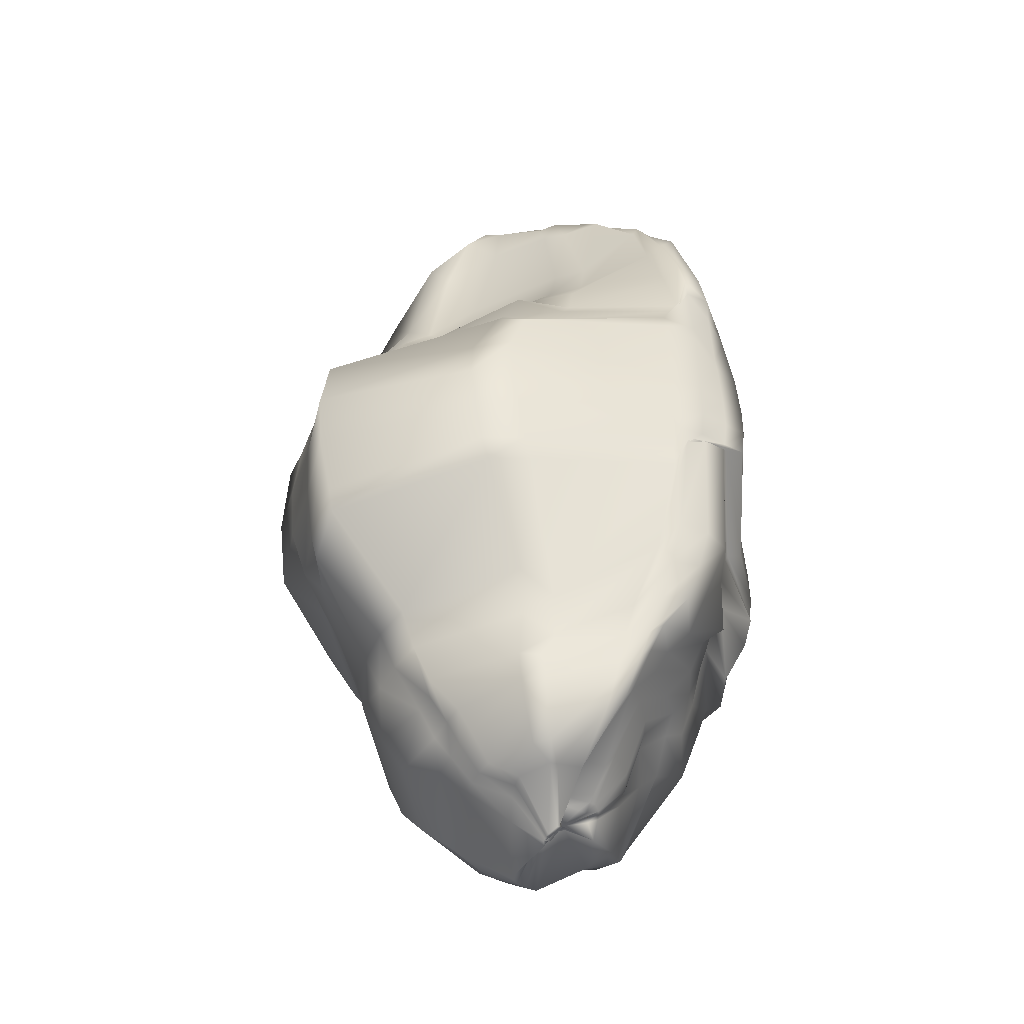
<metadata>
{"format":"obj","ext":"obj","renderer":"f3d","projection":"perspective","resolution":1024,"background":"white","views":[{"elev":-25.6,"azim":-146.9,"up":"+Y"}]}
</metadata>
<code>
g default
v -0.8039 -5.013 -1.758
v -0.8709 -4.977 -1.807
v -1.04 -4.896 -1.838
v -0.9761 -4.493 -1.74
v -1.269 -4.559 -1.496
v -1.283 -4.619 -1.316
v -1.205 -4.613 -1.208
v -1.123 -4.91 -1.176
v -0.663 -4.842 -1.49
v -0.6336 -4.857 -1.568
v -0.04631 -4.418 -2.193
v -0.3542 -4.293 -2.436
v -1.157 -4.112 -2.528
v -1.896 -3.702 -2.112
v -1.987 -3.377 -1.68
v -1.678 -3.455 -0.8528
v -1.407 -3.658 -0.5316
v -0.7852 -4.78 -0.03408
v 0.5671 -4.966 -1.081
v 0.4096 -5.062 -0.6175
v 1.272 -4.401 -1.301
v 1.062 -3.622 -2.423
v 0.157 -3.354 -2.71
v -1.111 -3.079 -2.751
v -2.056 -2.788 -1.938
v -2.675 -2.331 -1.528
v -2.143 -2.318 -0.1873
v -1.521 -2.754 0.6481
v -0.3725 -4.069 1.038
v 1.161 -4.31 -0.01384
v 1.541 -4.228 -0.9523
v 1.387 -3.133 -2.391
v 0.6023 -2.922 -2.826
v -1.133 -2.575 -2.706
v -2.15 -2.421 -1.882
v -2.782 -1.896 -1.414
v -2.183 -1.976 0.3177
v -1.702 -1.988 0.717
v -0.2894 -3.711 1.283
v 1.415 -3.882 0.2152
v 1.866 -3.765 -0.7911
v 1.578 -2.73 -2.279
v 0.815 -2.458 -2.848
v -1.067 -1.979 -2.681
v -2.455 -1.703 -1.789
v -2.779 -1.365 -1.151
v -2.176 -1.309 0.3294
v -1.73 -2.256 1.213
v -0.1901 -3.131 1.579
v 2.07 -3.312 -0.5739
v 1.642 -3.267 0.5147
v 1.895 -2.042 -2.321
v 1.384 -1.525 -3.421
v -0.8732 -0.6375 -3.048
v -2.507 -0.4707 -1.425
v -2.619 0.08078 -0.7878
v -2.086 -0.8803 0.6486
v -1.815 -1.671 1.634
v -0.03085 -2.281 2.072
v 2.434 -2.531 0.825
v 2.768 -2.329 -0.2823
v 2.072 -1.747 -2.331
v 1.489 -1.208 -3.401
v -0.8239 -0.3715 -3.125
v -2.49 -0.2719 -1.382
v -2.618 0.09922 -0.6867
v -2.092 -0.7829 0.7168
v -1.755 -1.586 1.715
v 0.02577 -2.13 2.146
v 2.383 -2.31 0.8032
v 2.935 -2.089 -0.2222
v 2.654 -1.203 -2.483
v 1.664 -0.5259 -3.301
v -0.7385 0.1218 -3.096
v -2.462 0.1128 -1.307
v -2.731 0.1334 -0.4866
v -2.191 -0.7416 0.8999
v -1.675 -1.193 1.817
v 0.1066 -1.785 2.28
v 2.669 -1.98 0.8524
v 3.086 -0.9342 0.1185
v 2.899 -0.284 -2.299
v 1.815 0.1652 -3.145
v -0.6248 0.6307 -3.072
v -2.403 0.5255 -1.208
v -2.701 0.4711 -0.3699
v -2.16 -0.4519 0.9829
v -1.593 -0.7495 1.819
v 0.1739 -1.414 2.398
v 2.837 -1.503 0.9916
v 3.271 -0.5636 0.2329
v 3.021 0.6472 -2.018
v 1.902 0.8049 -2.887
v -0.4552 1.144 -2.78
v -2.313 0.9821 -1.088
v -2.626 0.8642 -0.262
v -2.051 -0.02831 0.9227
v -1.499 -0.2787 1.88
v 0.2521 -0.9256 2.537
v 3.032 -0.8451 1.214
v 3.774 -0.8954 0.3179
v 2.824 1.608 -1.537
v 1.723 1.38 -2.086
v -0.5023 1.782 -2.292
v -2.087 1.91 -0.813
v -2.472 1.481 -0.07916
v -1.816 0.6043 1.244
v -1.306 0.5922 1.931
v 0.6405 0.08926 2.851
v 3.022 0.08781 1.633
v 3.678 0.3534 0.7026
v 2.832 1.778 -1.445
v 1.739 1.597 -1.995
v -0.516 1.884 -2.163
v -2.051 2.085 -0.7159
v -2.411 1.673 -0.02165
v -1.802 0.8108 1.399
v -1.265 0.8304 1.989
v 0.669 0.2966 2.873
v 2.97 0.3201 1.676
v 3.648 0.7057 0.7485
v 2.664 1.906 -1.141
v 1.74 2.097 -1.641
v -0.4288 2.401 -1.697
v -2.112 2.303 -0.4441
v -2.275 2.398 0.1163
v -1.75 1.984 1.425
v -0.8989 1.786 2.253
v 0.7708 1.06 2.947
v 2.694 1.249 1.743
v 3.453 1.41 0.5621
v 2.689 2.029 -1.104
v 1.763 2.287 -1.481
v -0.4275 2.421 -1.5
v -2.063 2.451 -0.3379
v -2.255 2.7 0.1377
v -1.646 1.955 1.264
v -0.6788 1.797 2.301
v 0.8191 1.228 2.972
v 2.7 1.462 1.772
v 3.447 1.647 0.5937
v 2.677 2.454 -0.915
v 1.764 2.669 -1.208
v -0.3437 2.706 -1.137
v -1.806 2.998 -0.2077
v -2.114 3.102 0.1965
v -1.506 2.089 1.227
v -0.5992 1.891 2.479
v 0.9057 1.468 2.953
v 2.719 1.95 1.786
v 3.383 2.228 0.7463
v 2.351 4.377 0.0385
v 1.741 4.232 -0.1896
v 0.01765 3.765 -0.03139
v -1.039 4.308 0.3312
v -1.068 4.508 0.7774
v -0.5865 3.67 1.91
v -0.04009 2.672 2.29
v 1.108 3.362 2.703
v 2.37 3.317 1.515
v 2.748 3.273 0.8781
v 1.584 5.146 1.133
v 1.369 5.394 1.047
v 0.9061 5.445 0.9851
v 0.762 5.393 1.423
v 0.3247 5.379 1.352
v 0.8649 5.063 1.707
v 1.603 4.771 1.347
v -0.5 -4.787 -1.982
v -0.836 -4.991 -1.785
v -0.6862 -4.438 -2.184
v -0.9101 -4.959 -1.824
v -1.154 -4.243 -2.157
v -1.059 -4.869 -1.812
v -1.438 -4.285 -1.931
v -1.025 -4.484 -1.681
v -1.525 -4.195 -1.576
v -1.312 -4.576 -1.433
v -1.559 -4.17 -1.13
v -1.26 -4.644 -1.272
v -1.38 -4.378 -0.973
v -1.171 -4.657 -1.152
v -1.051 -4.901 -0.7082
v -0.8079 -4.763 -1.304
v -0.2412 -5.343 -1.042
v -0.6427 -4.832 -1.533
v -0.2132 -5.34 -1.415
v -0.737 -5.024 -1.638
v -0.594 -4.54 -2.104
v -0.8036 -4.376 -2.276
v -1.218 -4.252 -2.11
v -1.445 -4.19 -1.871
v -1.612 -4.04 -1.473
v -1.468 -4.32 -1.014
v -1.276 -4.415 -0.8045
v -0.7459 -5.063 -0.7005
v -0.2443 -5.357 -1.281
v -0.2429 -5.306 -1.568
v -0.1871 -4.354 -2.328
v -2.057 -3.547 -1.96
v -1.59 -3.557 -0.7262
v -0.6801 -4.893 -0.1407
v -0.5418 -4.236 -2.511
v -1.346 -4.075 -2.437
v -1.927 -3.408 -1.406
v -1.248 -4.03 -0.2737
v 0.5124 -5.02 -0.8433
v 0.5298 -4.888 -1.341
v 0.819 -4.695 -1.377
v 0.3057 -4.142 -2.278
v -0.159 -3.942 -2.555
v 0.05449 -4.022 -2.424
v -0.3909 -3.871 -2.649
v -1.151 -3.719 -2.67
v -1.384 -3.657 -2.57
v -1.945 -3.333 -1.996
v -2.26 -2.955 -1.709
v -2.242 -3.102 -1.924
v -2.104 -3.064 -1.336
v -1.88 -3.111 -0.6801
v -1.557 -3.399 -0.1405
v -1.801 -3.218 -0.374
v -1.281 -3.805 0.09084
v -0.5203 -4.666 0.4724
v -0.2372 -4.741 0.387
v 0.7538 -4.782 -0.3898
v 0.9161 -4.701 -1.003
v 0.7595 -4.912 -0.7536
v 0.7588 -4.038 -2.384
v -0.02865 -3.672 -2.619
v 0.2311 -3.781 -2.499
v -0.2605 -3.588 -2.74
v -1.135 -3.423 -2.736
v -1.382 -3.386 -2.604
v -1.993 -3.066 -1.956
v -2.276 -2.743 -1.753
v -2.396 -2.635 -1.63
v -2.239 -2.815 -1.257
v -2.093 -2.756 -0.434
v -1.894 -2.921 -0.1211
v -1.598 -3.284 0.2021
v -1.407 -3.709 0.5257
v -0.4479 -4.455 0.757
v -0.0582 -4.473 0.6819
v 0.9849 -4.533 -0.2164
v 1.155 -4.546 -1.023
v 1.032 -4.643 -0.626
v 0.3595 -3.449 -2.631
v 0.02057 -3.233 -2.926
v -1.316 -3.065 -2.489
v -2.437 -2.303 -1.682
v -2.473 -2.596 -1.146
v -1.891 -2.557 0.1543
v -1.361 -2.977 1.08
v 0.06309 -4.182 0.9272
v 1.338 -4.281 -0.4586
v 1.681 -4.093 -1.128
v 0.9609 -3.045 -2.619
v 0.2174 -2.801 -2.976
v -1.322 -2.729 -2.295
v -2.534 -1.848 -1.62
v -2.609 -2.208 -1.047
v -2.002 -1.839 0.416
v -1.401 -2.605 1.258
v 0.1796 -3.858 1.162
v 1.639 -3.832 -0.2664
v 1.991 -3.632 -1.014
v 0.3644 -2.321 -3.019
v 0.2962 -3.454 1.395
v 1.922 -3.325 -0.05099
v 1.215 -2.604 -2.588
v -1.277 -2.214 -2.262
v -2.617 -1.321 -1.514
v -2.888 -1.506 -0.9145
v -2 -1.532 0.6313
v -1.53 -2.531 1.415
v 2.12 -3.185 -0.9965
v 1.776 -1.613 -2.785
v 0.7885 -1.246 -3.894
v -1.223 -0.5736 -2.669
v -2.582 -0.1104 -1.208
v -2.755 0.01803 -0.585
v -2.08 -1.48 1.315
v -1.462 -1.751 1.894
v 0.5459 -2.551 1.899
v 2.867 -2.391 0.2498
v 2.557 -2.314 -0.844
v 1.973 -1.411 -2.903
v 0.869 -0.9133 -3.867
v -1.181 -0.3093 -2.734
v -2.563 0.000202 -1.117
v -2.752 0.03336 -0.4803
v -2.032 -1.406 1.388
v -1.405 -1.564 2.005
v 0.724 -2.509 1.993
v 2.879 -2.239 0.2795
v 2.73 -2.201 -0.8096
v 2.231 -0.7881 -2.867
v 1.032 -0.2212 -3.87
v -1.102 0.1906 -2.725
v -2.649 0.1107 -0.9339
v -2.862 0.08086 -0.2695
v -1.994 -1.1 1.526
v -1.266 -0.948 2.062
v 0.8488 -2.211 2.128
v 3.017 -1.696 0.4314
v 3.546 -1.332 -0.3686
v 2.404 -0.06924 -2.705
v 1.174 0.449 -3.74
v -1.005 0.699 -2.726
v -2.614 0.4646 -0.8201
v -2.836 0.4052 -0.1514
v -1.93 -0.7051 1.602
v -1.218 -0.5187 2.2
v 0.8892 -1.803 2.252
v 3.157 -1.21 0.5764
v 3.842 -0.8056 -0.319
v 2.484 0.618 -2.458
v 1.271 1.052 -3.445
v -0.8984 1.183 -2.586
v -2.534 0.9021 -0.6966
v -2.772 0.7614 -0.04642
v -1.82 -0.2233 1.557
v -1.081 0.05102 2.307
v 0.8389 -1.075 2.448
v 3.312 -0.7881 0.7291
v 3.802 -0.196 -0.128
v 2.219 1.31 -1.812
v 1.151 1.448 -2.317
v -0.8973 1.671 -2.26
v -2.339 1.826 -0.3961
v -2.63 1.306 0.1048
v -1.597 0.5025 1.673
v -0.6763 1.118 2.396
v 1.488 -0.3037 2.758
v 3.141 0.2731 1.057
v 3.591 0.6691 0.1328
v 2.244 1.549 -1.72
v 1.142 1.621 -2.2
v -0.9524 1.72 -2.087
v -2.268 2.058 -0.3185
v -2.572 1.489 0.1554
v -1.551 0.7111 1.766
v -0.6338 1.309 2.43
v 1.471 -0.06133 2.781
v 3.165 0.5656 1.101
v 3.43 0.8487 0.1626
v 2.267 2.063 -1.448
v 1.309 2.116 -1.776
v -0.9386 2.188 -1.428
v -2.135 2.692 -0.1873
v -2.375 2.072 0.3068
v -1.333 1.928 1.994
v -0.3986 1.713 2.477
v 1.26 1.011 2.841
v 3.233 1.468 1.109
v 3.484 1.446 0.01298
v 2.285 2.201 -1.372
v 1.394 2.192 -1.566
v -0.9329 2.344 -1.24
v -2.11 2.898 -0.1903
v -2.314 2.256 0.3465
v -1.192 1.948 1.949
v -0.3006 1.686 2.487
v 1.293 1.284 2.868
v 3.227 1.696 1.142
v 3.466 1.728 0.00384
v 2.275 2.594 -1.15
v 1.376 2.435 -1.196
v -0.8139 2.742 -0.9686
v -1.944 3.26 -0.06822
v -2.169 2.579 0.4211
v -1.109 2.104 1.926
v -0.3103 1.679 2.662
v 1.362 1.917 2.931
v 3.195 2.07 1.131
v 3.395 2.349 0.183
v 3.061 3.167 0.716
v 2.541 3.502 -0.4287
v 1.701 3.04 -0.6969
v 2.125 3.261 -0.6117
v 1.436 2.892 -0.6224
v -0.1968 3.16 -0.5256
v -0.605 3.204 -0.3891
v -1.356 3.743 0.1525
v -1.529 4.143 0.5698
v -1.487 3.952 0.3233
v -1.457 4.059 1.026
v -1.101 2.688 1.385
v -0.3671 2.075 2.305
v -0.9314 2.39 1.66
v -0.003403 1.925 2.568
v 1.006 2.382 2.894
v 1.434 2.914 2.904
v 2.508 2.589 1.719
v 3.041 2.975 1.147
v 2.846 2.49 1.457
v 2.081 4.488 -0.1719
v 1.418 3.711 0.0281
v -0.3599 3.812 0.09588
v -1.025 4.484 0.4887
v -0.9183 4.588 1.221
v -0.3198 3.394 2.112
v 0.2162 2.572 2.487
v 1.373 3.809 2.51
v 2.632 3.226 1.217
v 2.758 3.368 0.5268
v 2.317 4.315 0.8958
v 2.051 4.999 0.5127
v 1.756 5.123 0.3153
v 1.88 5.119 0.3585
v 1.281 4.756 0.3336
v 0.4603 4.792 0.3778
v 0.1724 4.797 0.4441
v -0.2647 4.941 0.6635
v -0.2421 5.107 1.142
v -0.2889 4.97 0.8376
v -0.2536 5.115 1.362
v -0.04943 4.243 1.839
v 0.2687 3.987 2.141
v 0.1002 4.11 1.994
v 0.4448 3.991 2.267
v 1.079 4.427 2.315
v 1.345 4.397 2.289
v 2.082 4.001 1.542
v 2.248 4.151 1.175
v 2.175 4.071 1.397
v 2.046 4.507 1.065
v 1.871 5.181 0.7428
v 1.63 5.371 0.5656
v 1.732 5.335 0.6223
v 1.237 5.118 0.3531
v 0.5697 4.98 0.4047
v 0.3591 5.048 0.4829
v 0.01011 5.124 0.8171
v -0.01309 5.25 1.235
v -0.04697 5.126 0.9655
v -0.03334 5.241 1.404
v 0.09514 4.373 1.77
v 0.3383 4.235 2.01
v 0.1979 4.292 1.899
v 0.498 4.189 2.096
v 1.077 4.558 2.124
v 1.329 4.449 2.098
v 1.416 4.41 2.065
v 1.938 4.367 1.644
v 2.024 4.382 1.229
v 1.987 4.342 1.416
v 1.485 5.381 1.057
v 1.268 5.377 1.002
v 0.8714 5.383 1.372
v 0.4341 5.425 1.285
v 0.6978 5.345 1.495
v 0.4345 4.904 1.764
v 0.8024 5.124 1.6
v 0.9136 5.142 1.689
v 0.9818 5.12 1.709
v 1.535 4.861 1.635
v 1.572 4.744 1.46
v 1.67 4.957 1.292
v 1.162 5.294 1.483
v 1.182 5.282 1.491
v 1.126 5.235 1.322
v 1.071 5.212 1.425
v 1.008 5.231 1.399
v 1.031 5.225 1.404
v 0.7336 5.348 1.469
v 0.8651 5.253 1.57
v 1.012 5.273 1.551
v 1.031 5.253 1.509
v 1.057 5.261 1.478
v 1.054 5.229 1.49
v 1.127 5.259 1.473
v -0.8188 -4.974 -1.626
v -0.8883 -4.938 -1.707
v -0.9781 -4.75 -1.682
v -1.127 -4.629 -1.497
v -0.8926 -4.776 -1.485
v -1.109 -4.66 -1.298
v -0.7697 -4.738 -1.418
v -0.7298 -4.791 -1.5
v -0.8647 -4.947 -1.692
v -0.9149 -4.93 -1.718
v -1.006 -4.86 -1.706
v -0.9917 -4.575 -1.596
v -1.189 -4.658 -1.439
v -1.145 -4.676 -1.341
v -1.101 -4.713 -1.264
v -0.8582 -4.76 -1.367
v -0.7184 -4.787 -1.526
v -0.7894 -4.932 -1.595
v 1.034 5.302 1.518
v 0.952 5.288 1.525
g pSphere3
f 188 1 169 198
f 1 170 189 169
f 170 2 171 189
f 2 172 190 171
f 172 3 173 190
f 3 174 191 173
f 174 4 175 191
f 4 176 192 175
f 176 5 177 192
f 5 178 193 177
f 178 6 179 193
f 6 180 194 179
f 180 7 181 194
f 7 182 195 181
f 182 8 183 195
f 8 184 196 183
f 184 9 185 196
f 9 186 197 185
f 186 10 187 197
f 10 188 198 187
f 198 169 11 208
f 169 189 199 11
f 189 171 12 199
f 171 190 203 12
f 190 173 13 203
f 173 191 204 13
f 191 175 14 204
f 175 192 200 14
f 192 177 15 200
f 177 193 205 15
f 193 179 16 205
f 179 194 201 16
f 194 181 17 201
f 181 195 206 17
f 195 183 18 206
f 183 196 202 18
f 196 185 20 202
f 185 197 207 20
f 197 187 19 207
f 187 198 208 19
f 208 11 210 209
f 11 199 212 210
f 199 12 211 212
f 12 203 213 211
f 203 13 214 213
f 13 204 215 214
f 204 14 216 215
f 14 200 218 216
f 200 15 217 218
f 15 205 219 217
f 205 16 220 219
f 16 201 222 220
f 201 17 221 222
f 17 206 223 221
f 206 18 224 223
f 18 202 225 224
f 202 20 226 225
f 20 207 228 226
f 207 19 227 228
f 19 208 209 227
f 209 210 229 21
f 210 212 231 229
f 212 211 230 231
f 211 213 232 230
f 213 214 233 232
f 214 215 234 233
f 215 216 235 234
f 216 218 236 235
f 218 217 237 236
f 217 219 238 237
f 219 220 239 238
f 220 222 240 239
f 222 221 241 240
f 221 223 242 241
f 223 224 243 242
f 224 225 244 243
f 225 226 245 244
f 226 228 247 245
f 228 227 246 247
f 227 209 21 246
f 21 229 22 257
f 229 231 248 22
f 231 230 23 248
f 230 232 249 23
f 232 233 24 249
f 233 234 250 24
f 234 235 25 250
f 235 236 251 25
f 236 237 26 251
f 237 238 252 26
f 238 239 27 252
f 239 240 253 27
f 240 241 28 253
f 241 242 254 28
f 242 243 29 254
f 243 244 255 29
f 244 245 30 255
f 245 247 256 30
f 247 246 31 256
f 246 21 257 31
f 257 22 32 267
f 22 248 258 32
f 248 23 33 258
f 23 249 259 33
f 249 24 34 259
f 24 250 260 34
f 250 25 35 260
f 25 251 261 35
f 251 26 36 261
f 26 252 262 36
f 252 27 37 262
f 27 253 263 37
f 253 28 38 263
f 28 254 264 38
f 254 29 39 264
f 29 255 265 39
f 255 30 40 265
f 30 256 266 40
f 256 31 41 266
f 31 257 267 41
f 267 32 42 277
f 32 258 271 42
f 258 33 43 271
f 33 259 268 43
f 259 34 44 268
f 34 260 272 44
f 260 35 45 272
f 35 261 273 45
f 261 36 46 273
f 36 262 274 46
f 262 37 47 274
f 37 263 275 47
f 263 38 48 275
f 38 264 276 48
f 264 39 49 276
f 39 265 269 49
f 265 40 51 269
f 40 266 270 51
f 266 41 50 270
f 41 267 277 50
f 277 42 52 287
f 42 271 278 52
f 271 43 53 278
f 43 268 279 53
f 268 44 54 279
f 44 272 280 54
f 272 45 55 280
f 45 273 281 55
f 273 46 56 281
f 46 274 282 56
f 274 47 57 282
f 47 275 283 57
f 275 48 58 283
f 48 276 284 58
f 276 49 59 284
f 49 269 285 59
f 269 51 60 285
f 51 270 286 60
f 270 50 61 286
f 50 277 287 61
f 287 52 62 297
f 52 278 288 62
f 278 53 63 288
f 53 279 289 63
f 279 54 64 289
f 54 280 290 64
f 280 55 65 290
f 55 281 291 65
f 281 56 66 291
f 56 282 292 66
f 282 57 67 292
f 57 283 293 67
f 283 58 68 293
f 58 284 294 68
f 284 59 69 294
f 59 285 295 69
f 285 60 70 295
f 60 286 296 70
f 286 61 71 296
f 61 287 297 71
f 297 62 72 307
f 62 288 298 72
f 288 63 73 298
f 63 289 299 73
f 289 64 74 299
f 64 290 300 74
f 290 65 75 300
f 65 291 301 75
f 291 66 76 301
f 66 292 302 76
f 292 67 77 302
f 67 293 303 77
f 293 68 78 303
f 68 294 304 78
f 294 69 79 304
f 69 295 305 79
f 295 70 80 305
f 70 296 306 80
f 296 71 81 306
f 71 297 307 81
f 307 72 82 317
f 72 298 308 82
f 298 73 83 308
f 73 299 309 83
f 299 74 84 309
f 74 300 310 84
f 300 75 85 310
f 75 301 311 85
f 301 76 86 311
f 76 302 312 86
f 302 77 87 312
f 77 303 313 87
f 303 78 88 313
f 78 304 314 88
f 304 79 89 314
f 79 305 315 89
f 305 80 90 315
f 80 306 316 90
f 306 81 91 316
f 81 307 317 91
f 317 82 92 327
f 82 308 318 92
f 308 83 93 318
f 83 309 319 93
f 309 84 94 319
f 84 310 320 94
f 310 85 95 320
f 85 311 321 95
f 311 86 96 321
f 86 312 322 96
f 312 87 97 322
f 87 313 323 97
f 313 88 98 323
f 88 314 324 98
f 314 89 99 324
f 89 315 325 99
f 315 90 100 325
f 90 316 326 100
f 316 91 101 326
f 91 317 327 101
f 327 92 102 337
f 92 318 328 102
f 318 93 103 328
f 93 319 329 103
f 319 94 104 329
f 94 320 330 104
f 320 95 105 330
f 95 321 331 105
f 321 96 106 331
f 96 322 332 106
f 322 97 107 332
f 97 323 333 107
f 323 98 108 333
f 98 324 334 108
f 324 99 109 334
f 99 325 335 109
f 325 100 110 335
f 100 326 336 110
f 326 101 111 336
f 101 327 337 111
f 337 102 112 347
f 102 328 338 112
f 328 103 113 338
f 103 329 339 113
f 329 104 114 339
f 104 330 340 114
f 330 105 115 340
f 105 331 341 115
f 331 106 116 341
f 106 332 342 116
f 332 107 117 342
f 107 333 343 117
f 333 108 118 343
f 108 334 344 118
f 334 109 119 344
f 109 335 345 119
f 335 110 120 345
f 110 336 346 120
f 336 111 121 346
f 111 337 347 121
f 347 112 122 357
f 112 338 348 122
f 338 113 123 348
f 113 339 349 123
f 339 114 124 349
f 114 340 350 124
f 340 115 125 350
f 115 341 351 125
f 341 116 126 351
f 116 342 352 126
f 342 117 127 352
f 117 343 353 127
f 343 118 128 353
f 118 344 354 128
f 344 119 129 354
f 119 345 355 129
f 345 120 130 355
f 120 346 356 130
f 346 121 131 356
f 121 347 357 131
f 357 122 132 367
f 122 348 358 132
f 348 123 133 358
f 123 349 359 133
f 349 124 134 359
f 124 350 360 134
f 350 125 135 360
f 125 351 361 135
f 351 126 136 361
f 126 352 362 136
f 352 127 137 362
f 127 353 363 137
f 353 128 138 363
f 128 354 364 138
f 354 129 139 364
f 129 355 365 139
f 355 130 140 365
f 130 356 366 140
f 356 131 141 366
f 131 357 367 141
f 367 132 142 377
f 132 358 368 142
f 358 133 143 368
f 133 359 369 143
f 359 134 144 369
f 134 360 370 144
f 360 135 145 370
f 135 361 371 145
f 361 136 146 371
f 136 362 372 146
f 362 137 147 372
f 137 363 373 147
f 363 138 148 373
f 138 364 374 148
f 364 139 149 374
f 139 365 375 149
f 365 140 150 375
f 140 366 376 150
f 366 141 151 376
f 141 367 377 151
f 377 142 379 378
f 142 368 381 379
f 368 143 380 381
f 143 369 382 380
f 369 144 383 382
f 144 370 384 383
f 370 145 385 384
f 145 371 387 385
f 371 146 386 387
f 146 372 388 386
f 372 147 389 388
f 147 373 391 389
f 373 148 390 391
f 148 374 392 390
f 374 149 393 392
f 149 375 394 393
f 375 150 395 394
f 150 376 397 395
f 376 151 396 397
f 151 377 378 396
f 378 379 152 407
f 379 381 398 152
f 381 380 153 398
f 380 382 399 153
f 382 383 154 399
f 383 384 400 154
f 384 385 155 400
f 385 387 401 155
f 387 386 156 401
f 386 388 402 156
f 388 389 157 402
f 389 391 403 157
f 391 390 158 403
f 390 392 404 158
f 392 393 159 404
f 393 394 405 159
f 394 395 160 405
f 395 397 406 160
f 397 396 161 406
f 396 378 407 161
f 407 152 409 408
f 152 398 411 409
f 398 153 410 411
f 153 399 412 410
f 399 154 413 412
f 154 400 414 413
f 400 155 415 414
f 155 401 417 415
f 401 156 416 417
f 156 402 418 416
f 402 157 419 418
f 157 403 421 419
f 403 158 420 421
f 158 404 422 420
f 404 159 423 422
f 159 405 424 423
f 405 160 425 424
f 160 406 427 425
f 406 161 426 427
f 161 407 408 426
f 408 409 429 428
f 409 411 431 429
f 411 410 430 431
f 410 412 432 430
f 412 413 433 432
f 413 414 434 433
f 414 415 435 434
f 415 417 437 435
f 417 416 436 437
f 416 418 438 436
f 418 419 439 438
f 419 421 441 439
f 421 420 440 441
f 420 422 442 440
f 422 423 443 442
f 423 424 444 443
f 424 445 444
f 424 425 446 445
f 425 427 448 446
f 427 426 447 448
f 426 408 428 447
f 428 429 162 460
f 429 431 449 162
f 431 430 163 449
f 430 432 450 163
f 432 433 164 450
f 433 434 451 164
f 434 435 165 451
f 435 437 452 165
f 437 436 166 452
f 436 438 453 166
f 438 439 468 453
f 439 454 468
f 439 441 455 454
f 441 440 167 455
f 440 442 456 167
f 442 443 468 456
f 443 444 457 468
f 445 446 468 457
f 444 445 457
f 446 458 468
f 446 448 459 458
f 448 447 168 459
f 447 428 460 168
f 460 162 462 461
f 162 468 462
f 162 449 464 468
f 449 163 463 464
f 163 450 466 463
f 450 164 465 466
f 164 468 465
f 164 451 468
f 165 452 467
f 452 166 468 467
f 166 453 468
f 454 455 468
f 458 469 468
f 458 459 470 469
f 459 472 470
f 459 168 471 472
f 168 460 473 471
f 460 461 473
f 1 188 491 474
f 478 474 491
f 1 474 478
f 1 478 482 170
f 2 170 482 475
f 478 475 482
f 2 475 483 172
f 478 483 475
f 3 172 483 478
f 3 478 484 174
f 4 174 484 476
f 478 476 484
f 4 476 478
f 4 478 485 176
f 5 176 485 477
f 478 477 485
f 5 477 486 178
f 478 486 477
f 6 178 486 478
f 6 478 487 180
f 7 180 487 479
f 478 479 487
f 7 479 488 182
f 478 488 479
f 8 182 488 478
f 8 478 489 184
f 9 184 489 480
f 478 480 489
f 9 480 478
f 9 478 481
f 9 481 490 186
f 478 490 481
f 10 186 490 478
f 10 478 491 188
f 462 468 492 461
f 463 468 464
f 463 466 468
f 468 466 465
f 165 468 451
f 165 467 468
f 167 468 455
f 167 456 468
f 469 470 493 468
f 470 472 493
f 471 468 493 472
f 471 473 492 468
f 461 492 473

</code>
